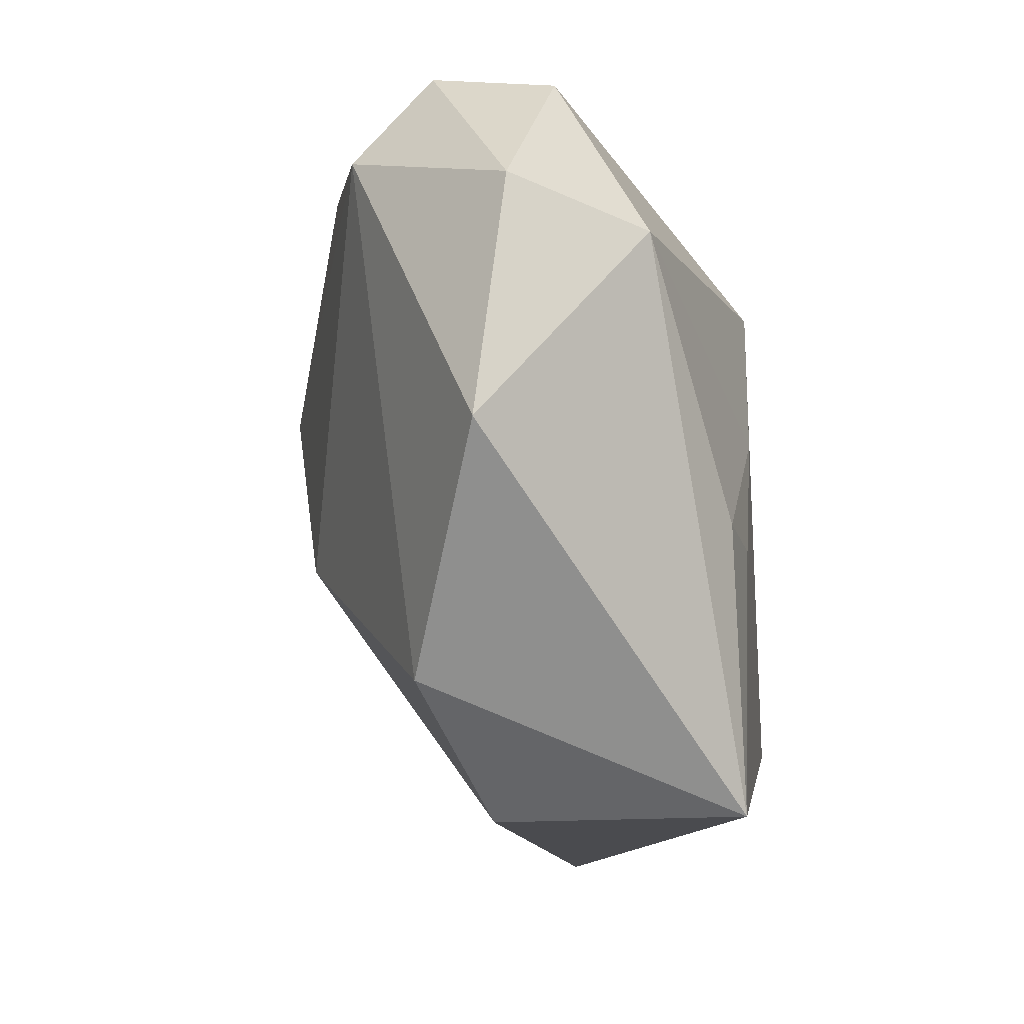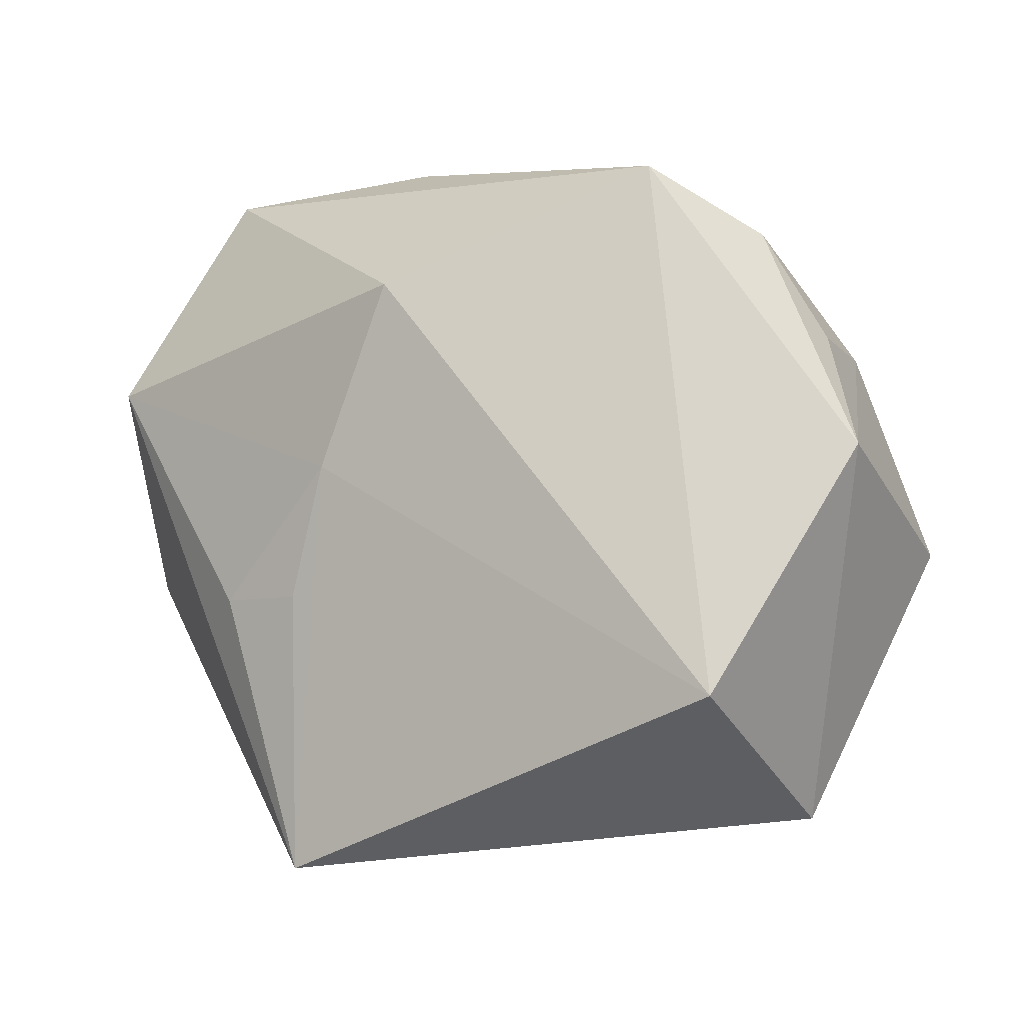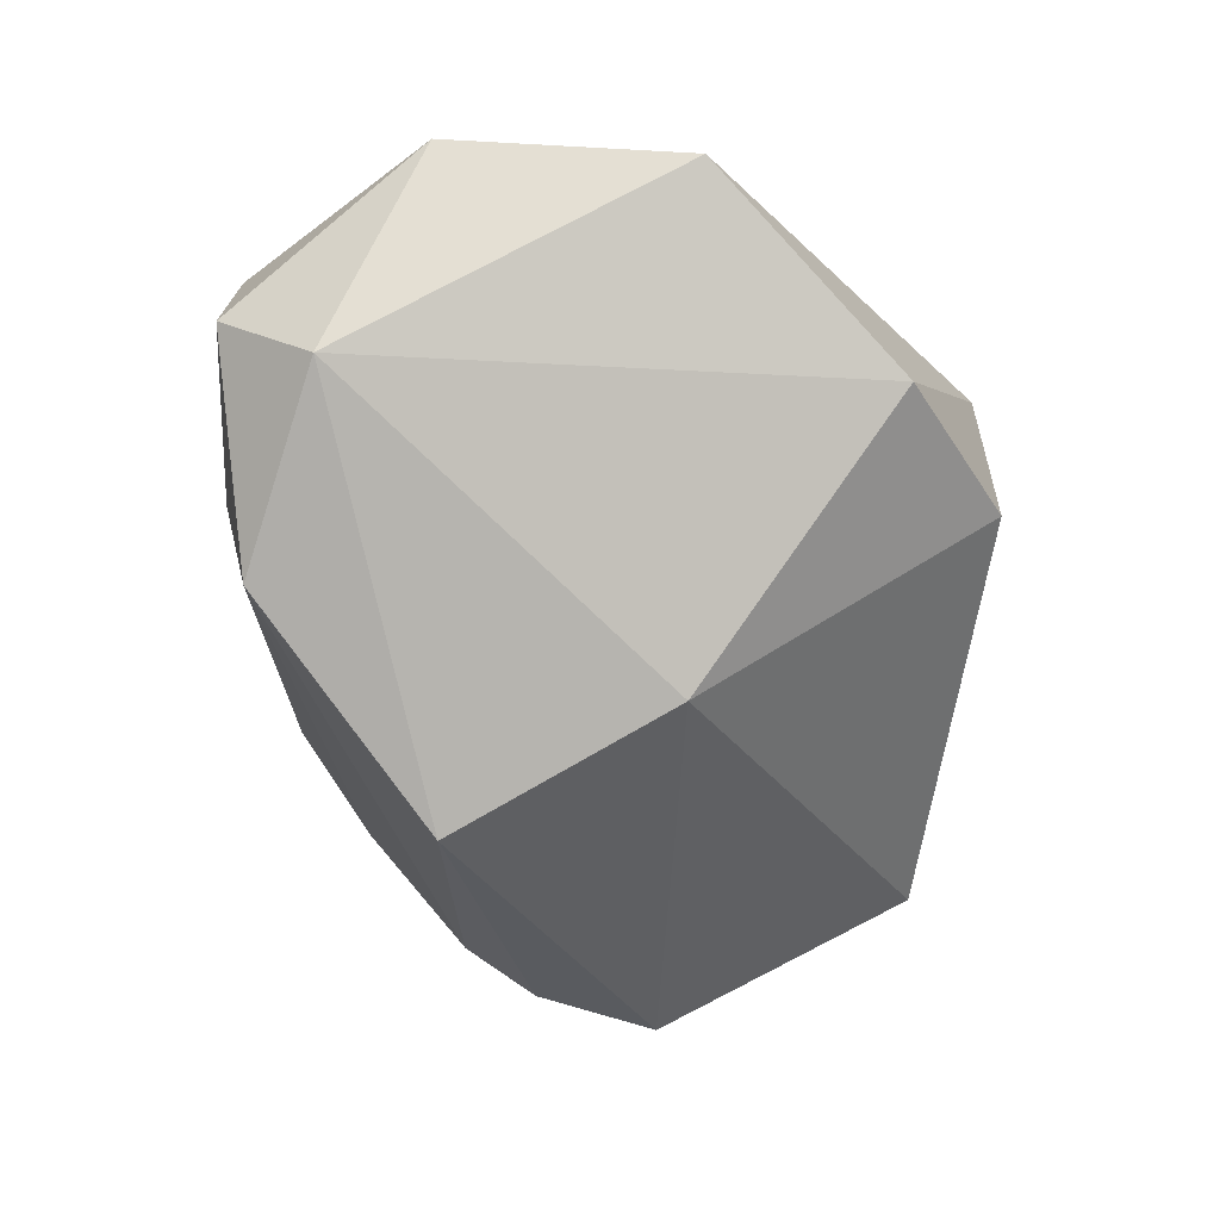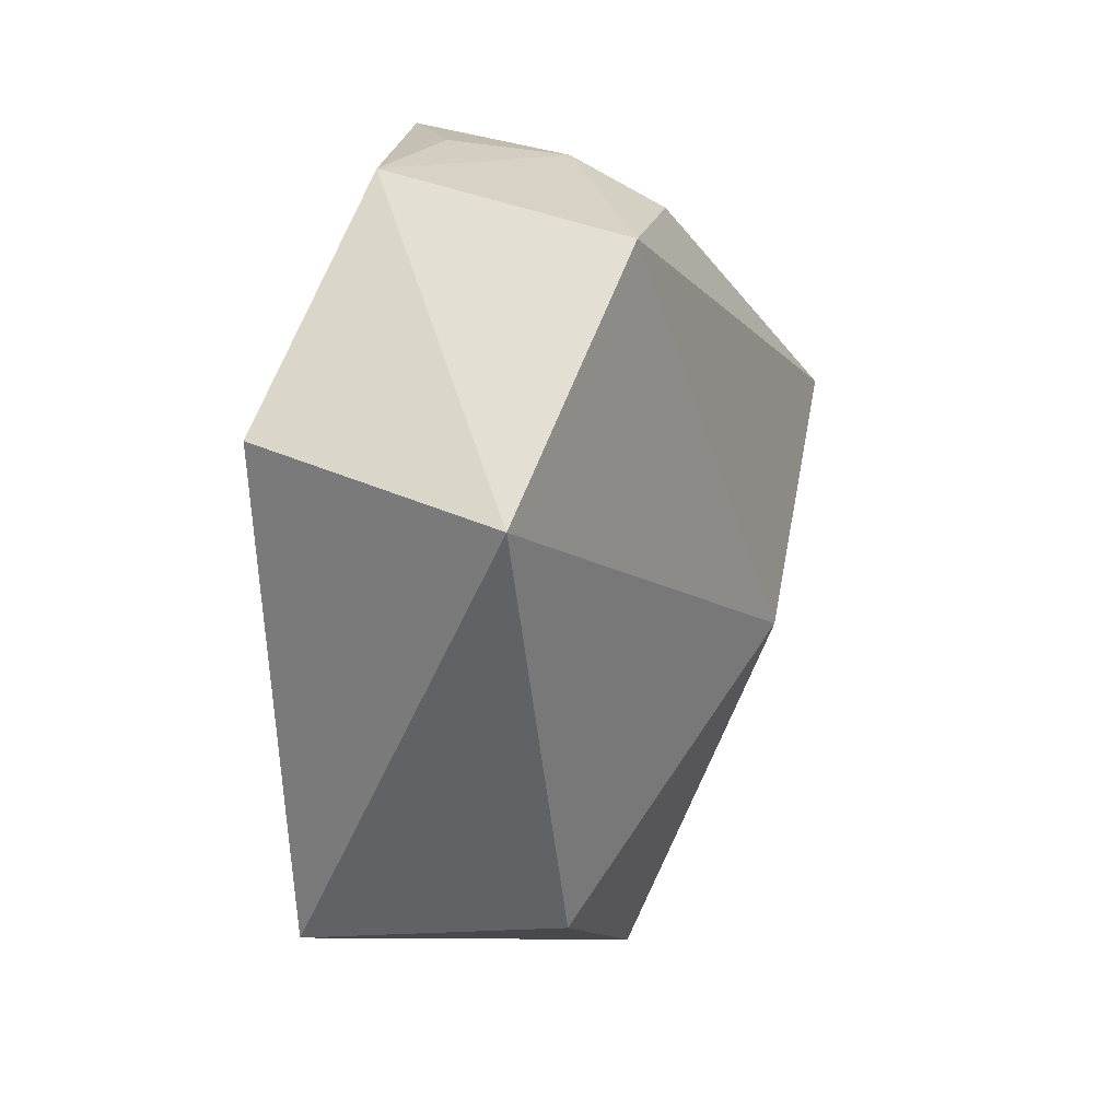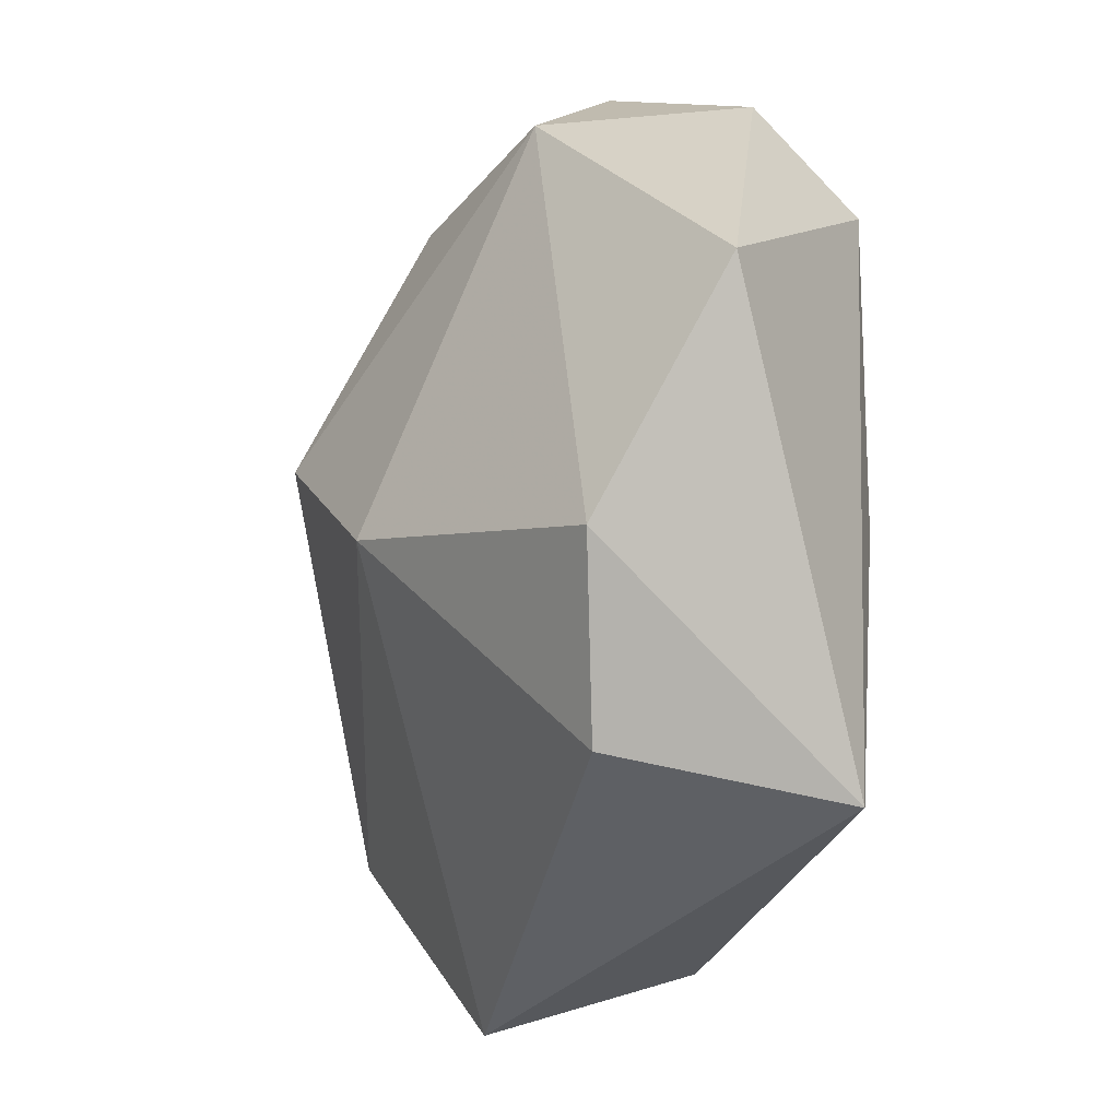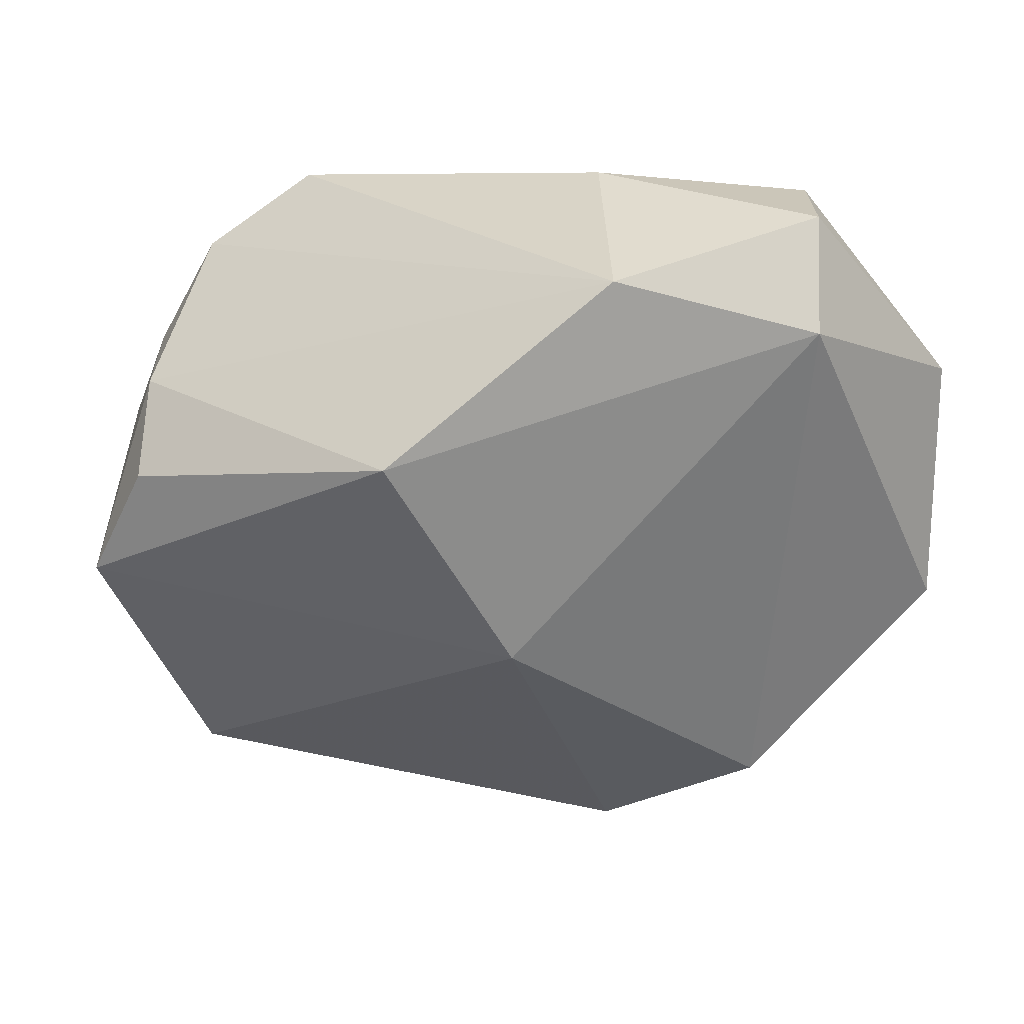
<metadata>
{"format":"obj","ext":"obj","renderer":"f3d","projection":"perspective","resolution":1024,"background":"white","views":[{"elev":-20.6,"azim":-83.5,"up":"+Y"},{"elev":-3.6,"azim":28.7,"up":"+Y"},{"elev":-61.6,"azim":-90.9,"up":"+Z"},{"elev":-44.2,"azim":91.2,"up":"+Y"},{"elev":-48.5,"azim":-107.6,"up":"+Y"},{"elev":23.8,"azim":-173.8,"up":"+Y"}]}
</metadata>
<code>
v -0.02403 0.02631 -0.006852
v 0.03378 0.002628 0.00805
v -0.0006806 0.01553 0.01623
v 0.006864 0.01094 -0.02304
v 0.02583 -0.01517 0.01623
v -0.01577 -0.008083 0.01476
v 0.01803 0.02394 0.009175
v 0.03333 -0.004704 -0.009108
v -0.002177 -0.005822 -0.0193
v -0.009309 0.02398 -0.017
v -0.009266 -0.0286 0.01501
v -0.008721 -0.02843 -0.003786
v 0.02899 0.01022 -0.004717
v -0.0244 0.01914 -0.01291
v -0.02314 0.02572 0.002478
v -0.0347 -0.006478 -0.002182
v -0.0347 0.01204 0.0001
v -0.006915 0.02742 -0.0002236
v 0.02665 -0.02458 -0.0007308
v -0.02087 -0.02082 -0.008061
v -0.009104 -0.007881 0.01579
v 0.02598 0.01848 0.006512
v 0.02996 0.0109 0.003838
v -0.02983 0.009246 0.009845
v -0.006239 0.001963 0.01623
v 0.02863 0.004552 -0.01122
f 8 2 19
f 19 2 5
f 19 5 11
f 9 8 19
f 6 24 11
f 16 20 11
f 11 24 16
f 16 24 17
f 15 24 3
f 17 24 15
f 4 8 9
f 12 20 9
f 9 19 12
f 11 20 12
f 12 19 11
f 25 5 3
f 11 5 25
f 3 24 25
f 24 6 25
f 17 15 1
f 8 4 26
f 10 1 18
f 18 1 15
f 21 6 11
f 11 25 21
f 21 25 6
f 14 1 10
f 17 1 14
f 14 4 9
f 10 4 14
f 9 20 14
f 14 16 17
f 20 16 14
f 13 26 4
f 13 4 10
f 10 22 13
f 13 2 8
f 8 26 13
f 10 18 7
f 7 22 10
f 7 15 3
f 7 18 15
f 3 5 7
f 5 2 7
f 2 22 7
f 23 22 2
f 2 13 23
f 23 13 22

</code>
